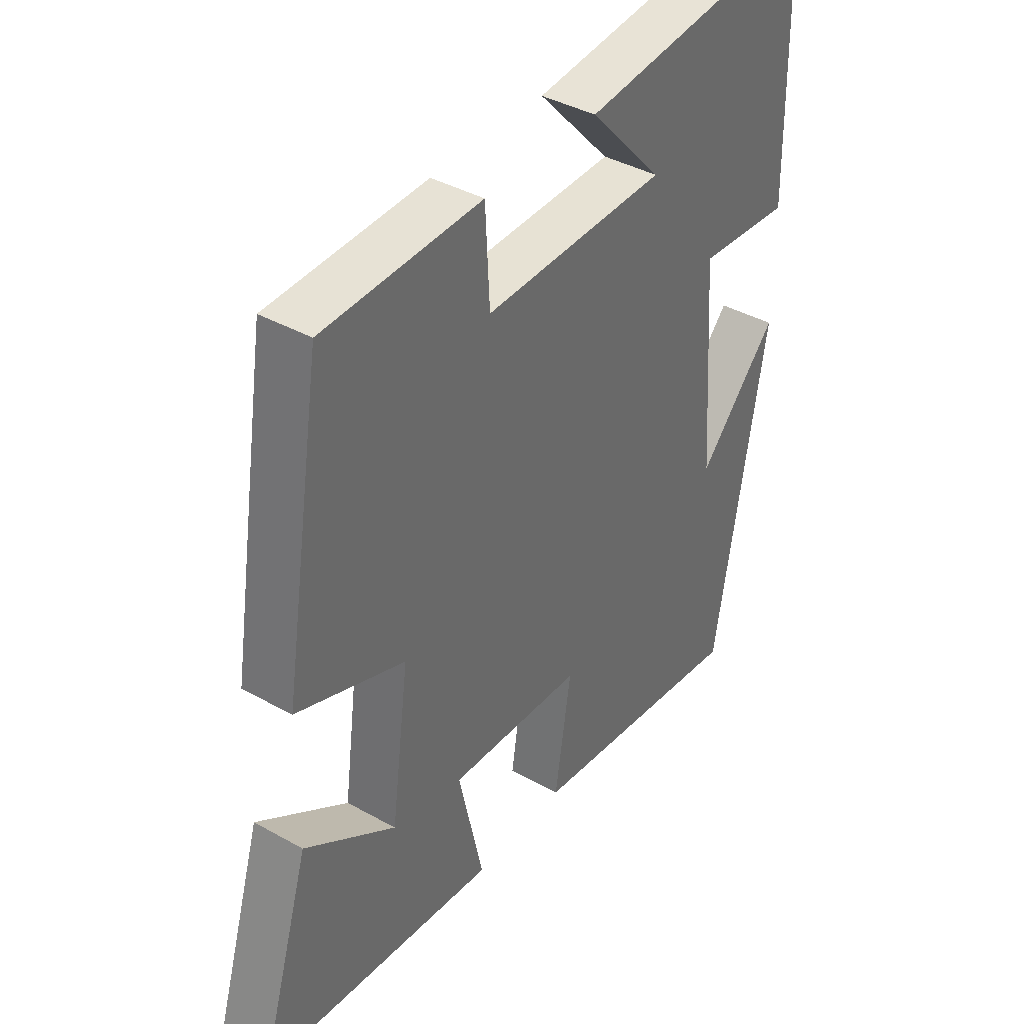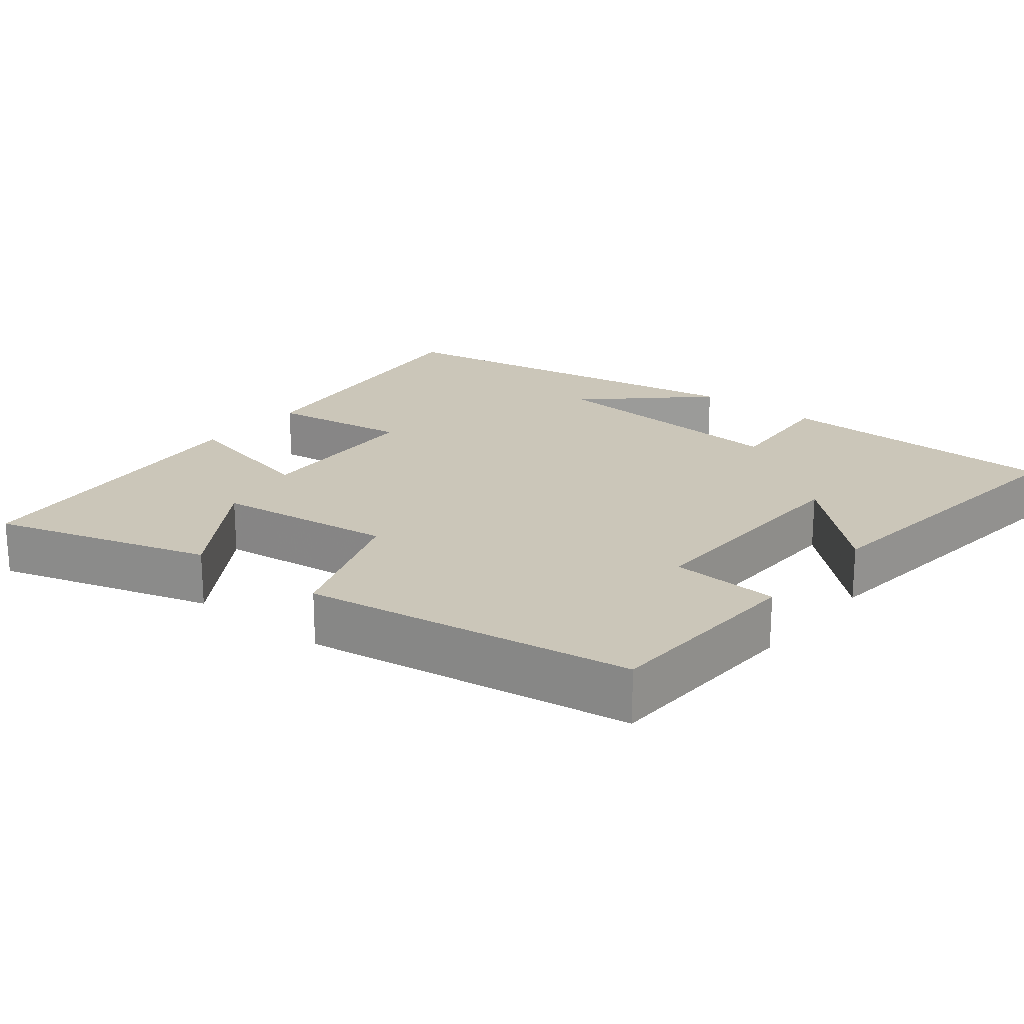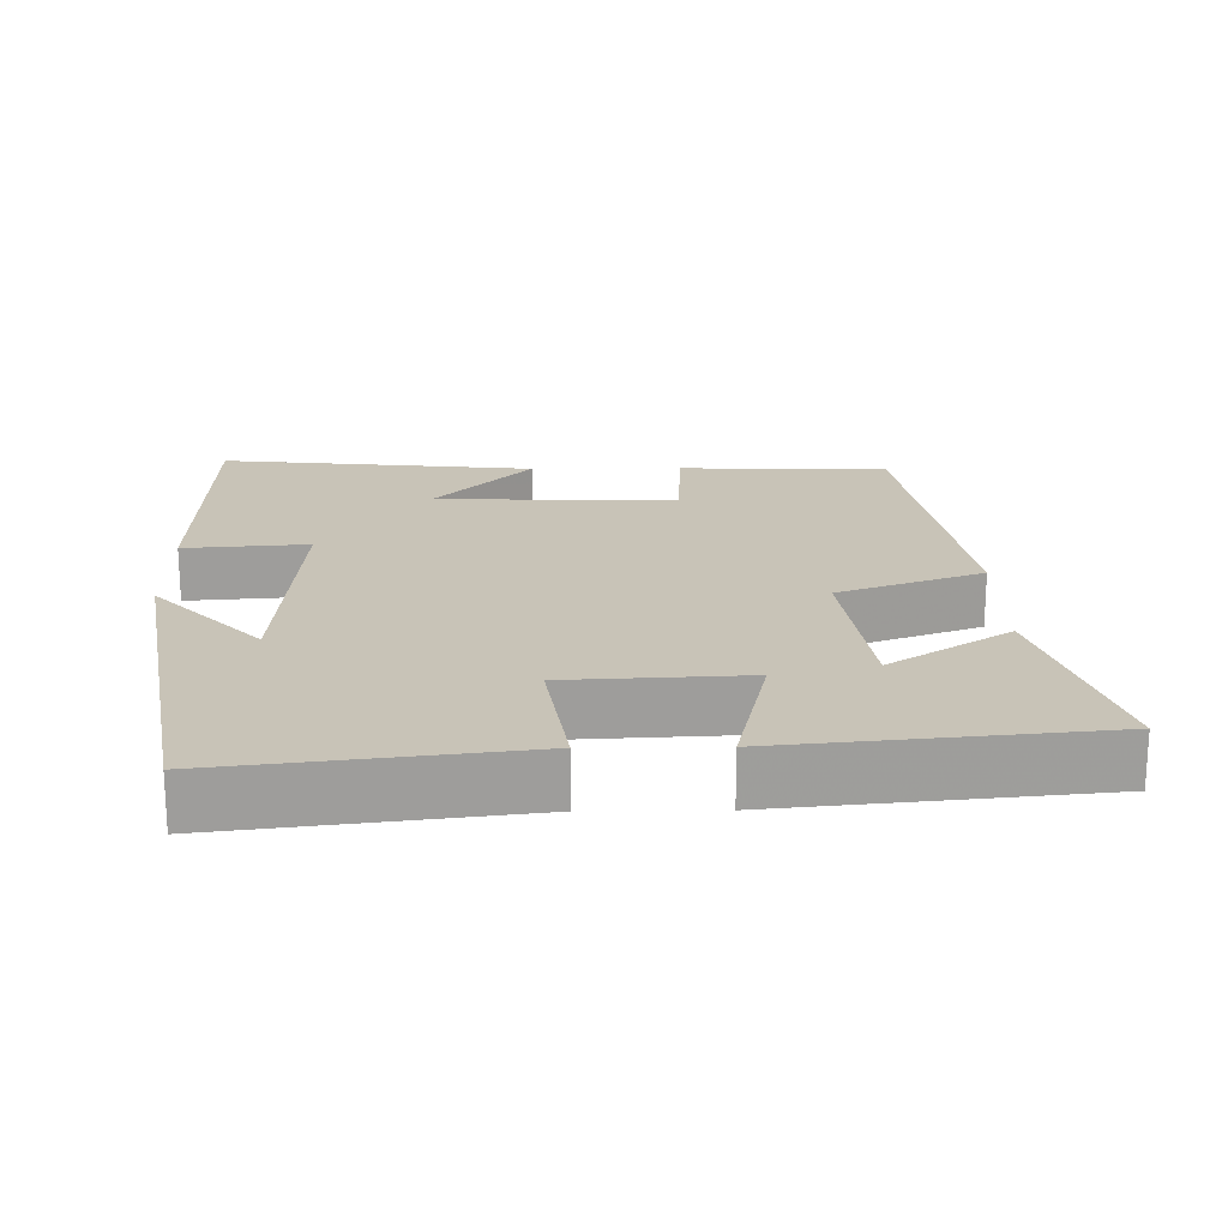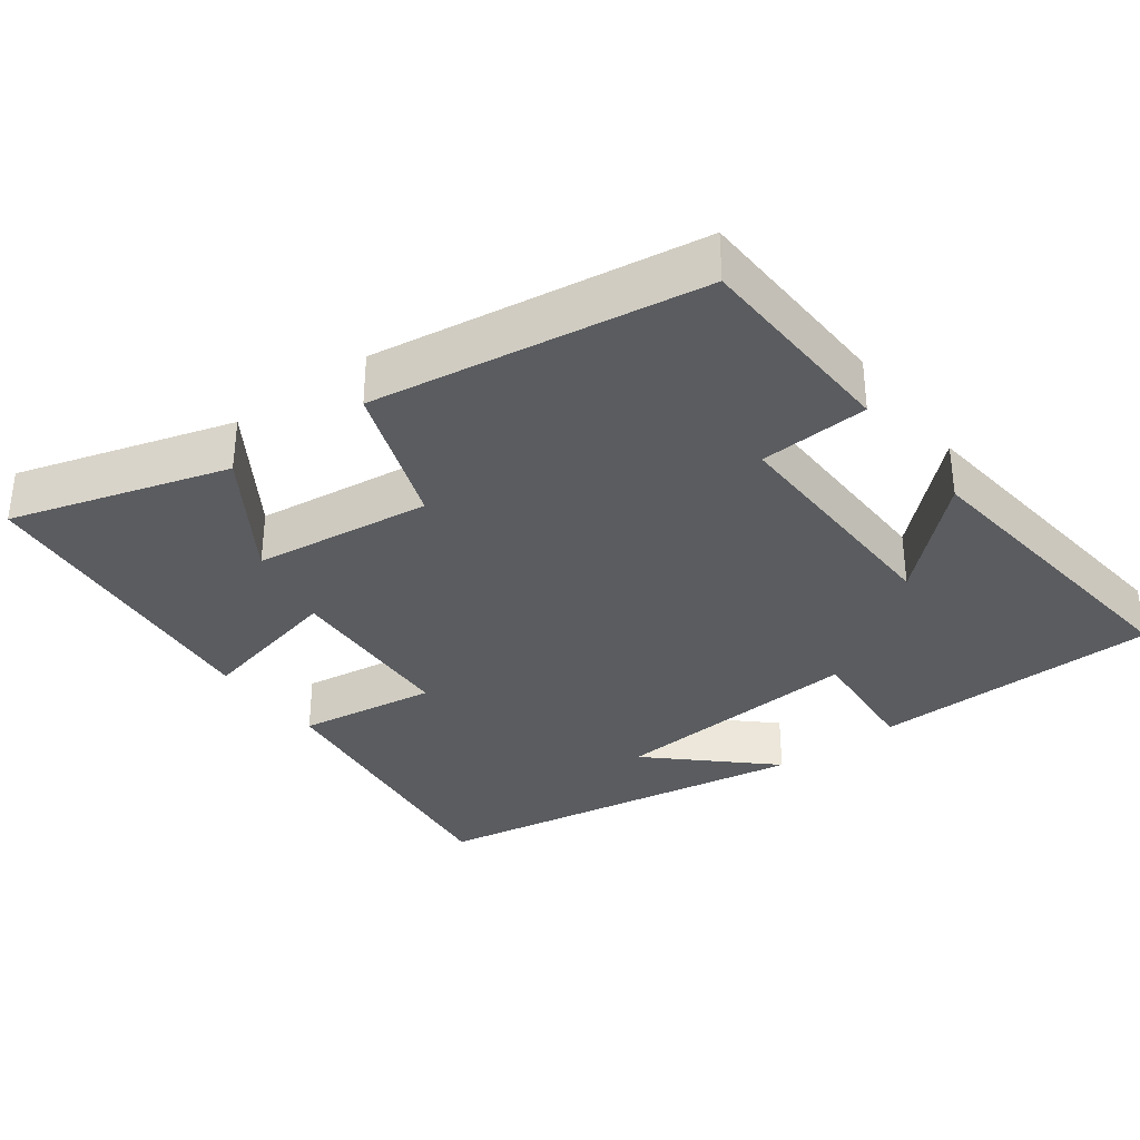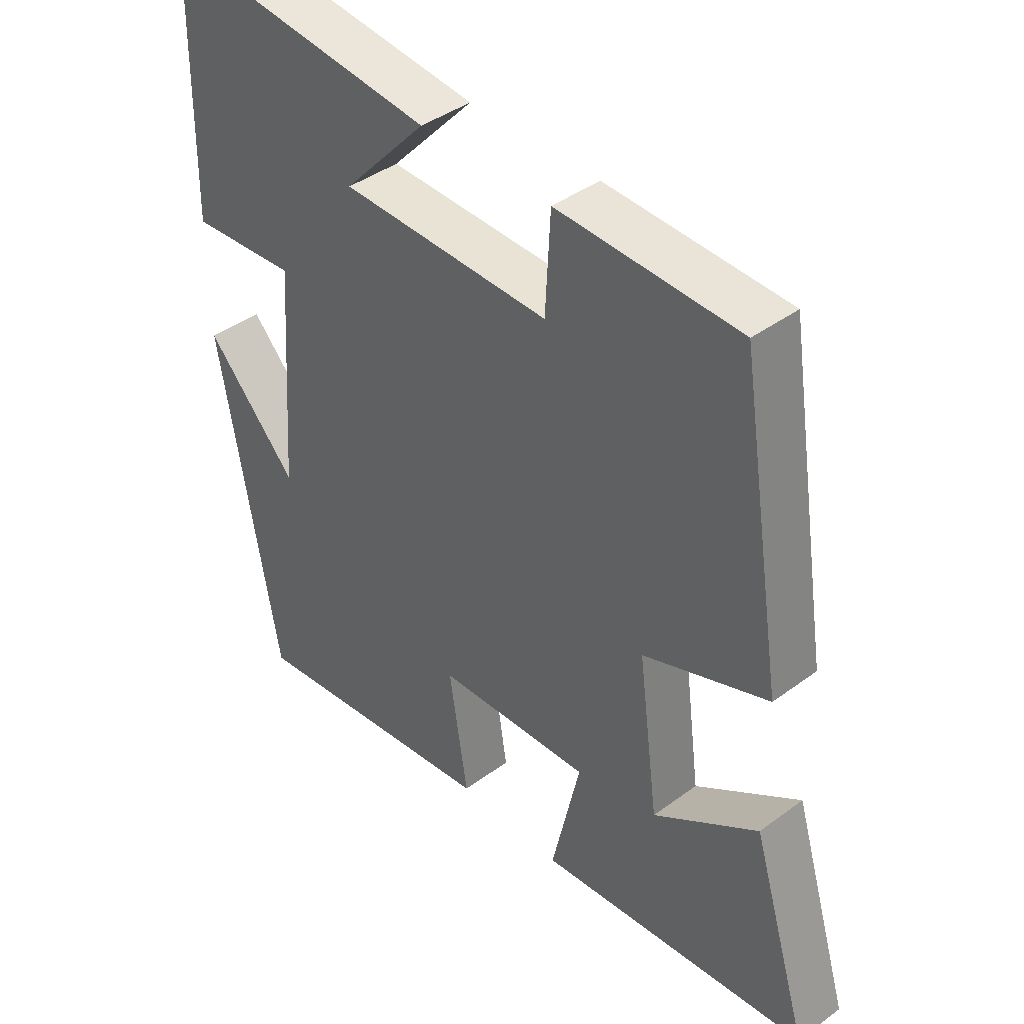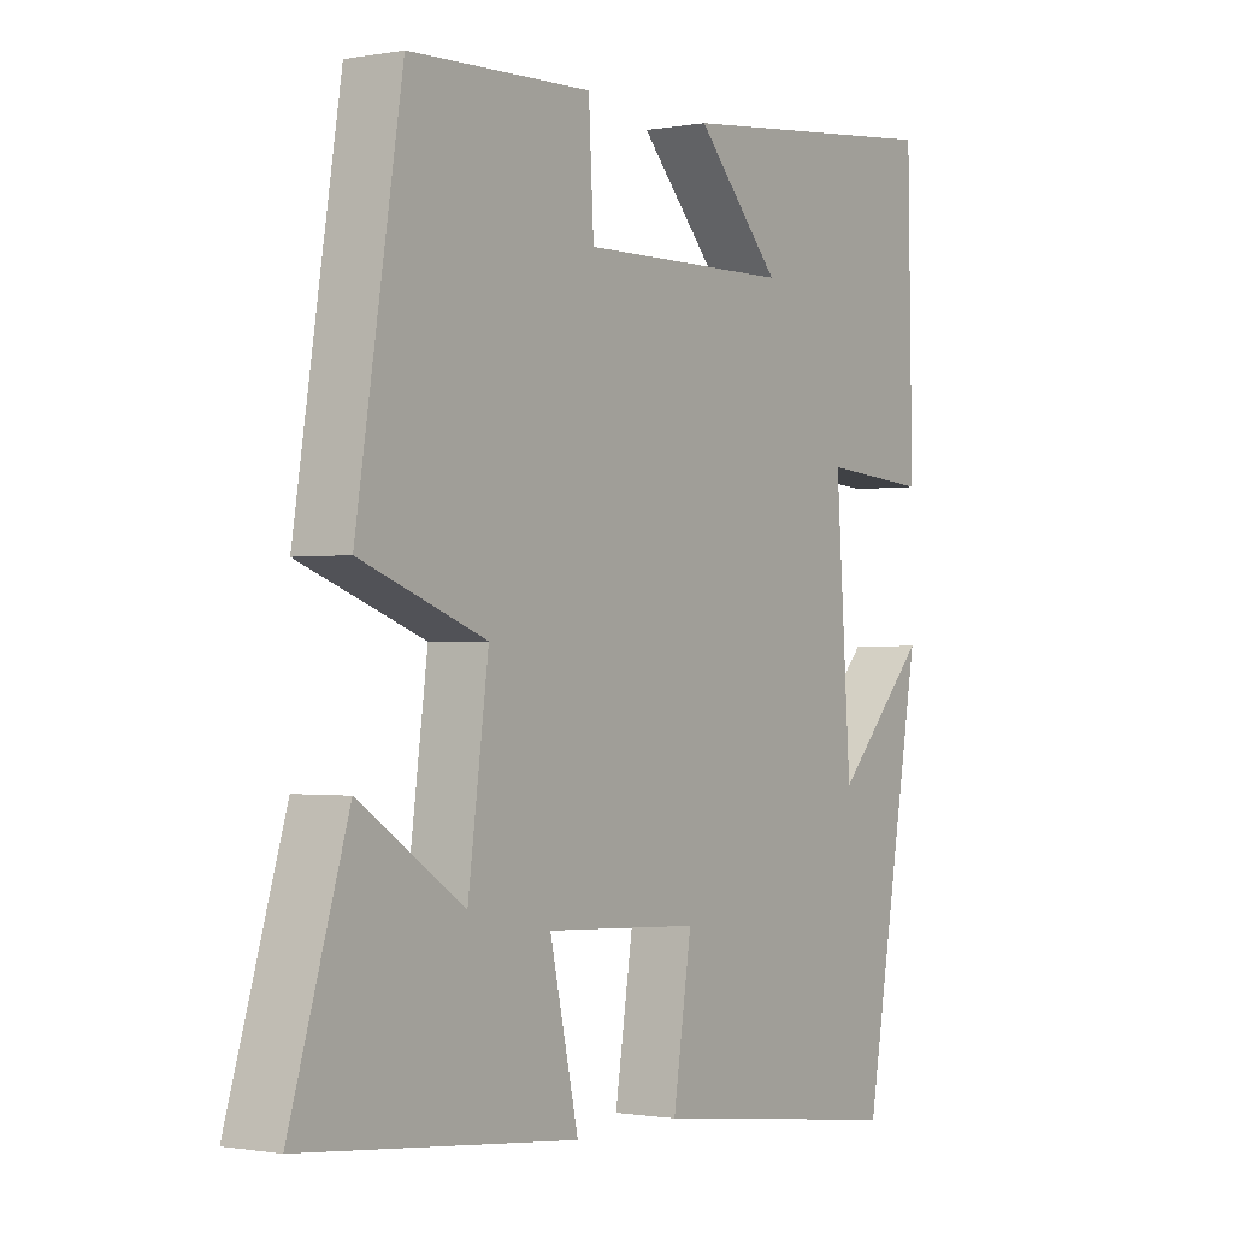
<metadata>
{"format":"obj","ext":"obj","renderer":"f3d","projection":"perspective","resolution":1024,"background":"white","views":[{"elev":39.4,"azim":-55.0,"up":"+Z"},{"elev":20.8,"azim":-51.0,"up":"+Y"},{"elev":19.7,"azim":179.2,"up":"+Y"},{"elev":-34.2,"azim":-53.1,"up":"+Y"},{"elev":41.0,"azim":-132.0,"up":"+Z"},{"elev":-1.1,"azim":-55.9,"up":"+Z"}]}
</metadata>
<code>
v -0.429 0.07 0.49
v -0.144 0.07 0.5
v -0.136 0.07 0.351
v 0.194 0.07 0.357
v 0.062 0.07 0.5
v 0.493 0.07 0.546
v 0.5 0.07 0.153
v 0.332 0.07 0.166
v 0.356 0.07 -0.18
v 0.5 0.07 -0.027
v 0.408 0.07 -0.55
v 0.006 0.07 -0.5
v 0.035 0.07 -0.311
v -0.207 0.07 -0.299
v -0.162 0.07 -0.5
v -0.59 0.07 -0.457
v -0.5 0.07 -0.163
v -0.336 0.07 -0.271
v -0.304 0.07 -0.029
v -0.5 0.07 0.043
v -0.429 0 0.49
v -0.144 0 0.5
v -0.136 0 0.351
v 0.194 0 0.357
v 0.062 0 0.5
v 0.493 0 0.546
v 0.5 0 0.153
v 0.332 0 0.166
v 0.356 0 -0.18
v 0.5 0 -0.027
v 0.408 0 -0.55
v 0.006 0 -0.5
v 0.035 0 -0.311
v -0.207 0 -0.299
v -0.162 0 -0.5
v -0.59 0 -0.457
v -0.5 0 -0.163
v -0.336 0 -0.271
v -0.304 0 -0.029
v -0.5 0 0.043
f 19 20 1 2
f 18 19 2 3
f 15 16 17 18
f 14 15 18
f 13 14 18 3
f 11 12 13
f 11 13 3 4
f 9 10 11
f 9 11 4
f 8 9 4
f 7 8 4
f 4 5 6 7
f 22 21 40 39
f 23 22 39 38
f 38 37 36 35
f 38 35 34
f 23 38 34 33
f 33 32 31
f 24 23 33 31
f 31 30 29
f 24 31 29
f 24 29 28
f 24 28 27
f 27 26 25 24
f 1 21 22 2
f 2 22 23 3
f 3 23 24 4
f 4 24 25 5
f 5 25 26 6
f 6 26 27 7
f 7 27 28 8
f 8 28 29 9
f 9 29 30 10
f 10 30 31 11
f 11 31 32 12
f 12 32 33 13
f 13 33 34 14
f 14 34 35 15
f 15 35 36 16
f 16 36 37 17
f 17 37 38 18
f 18 38 39 19
f 19 39 40 20
f 20 40 21 1

</code>
